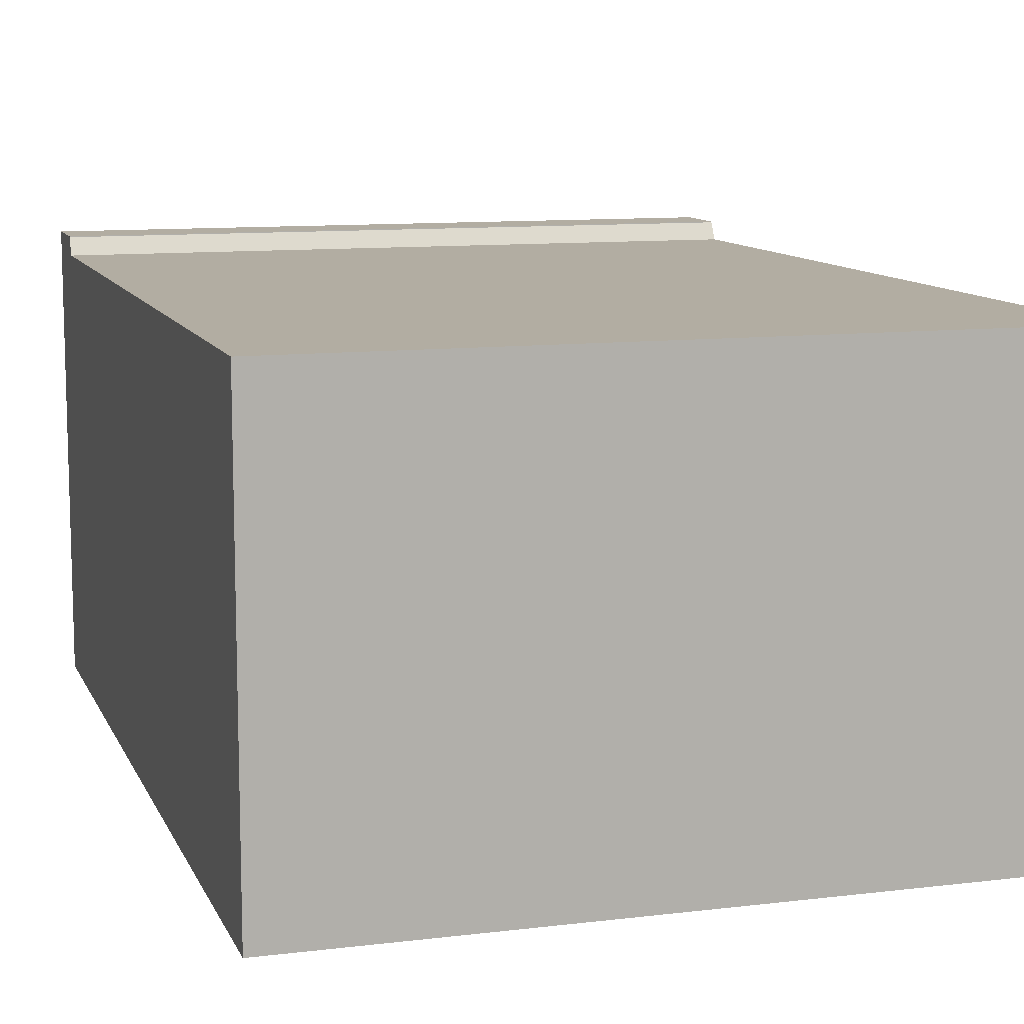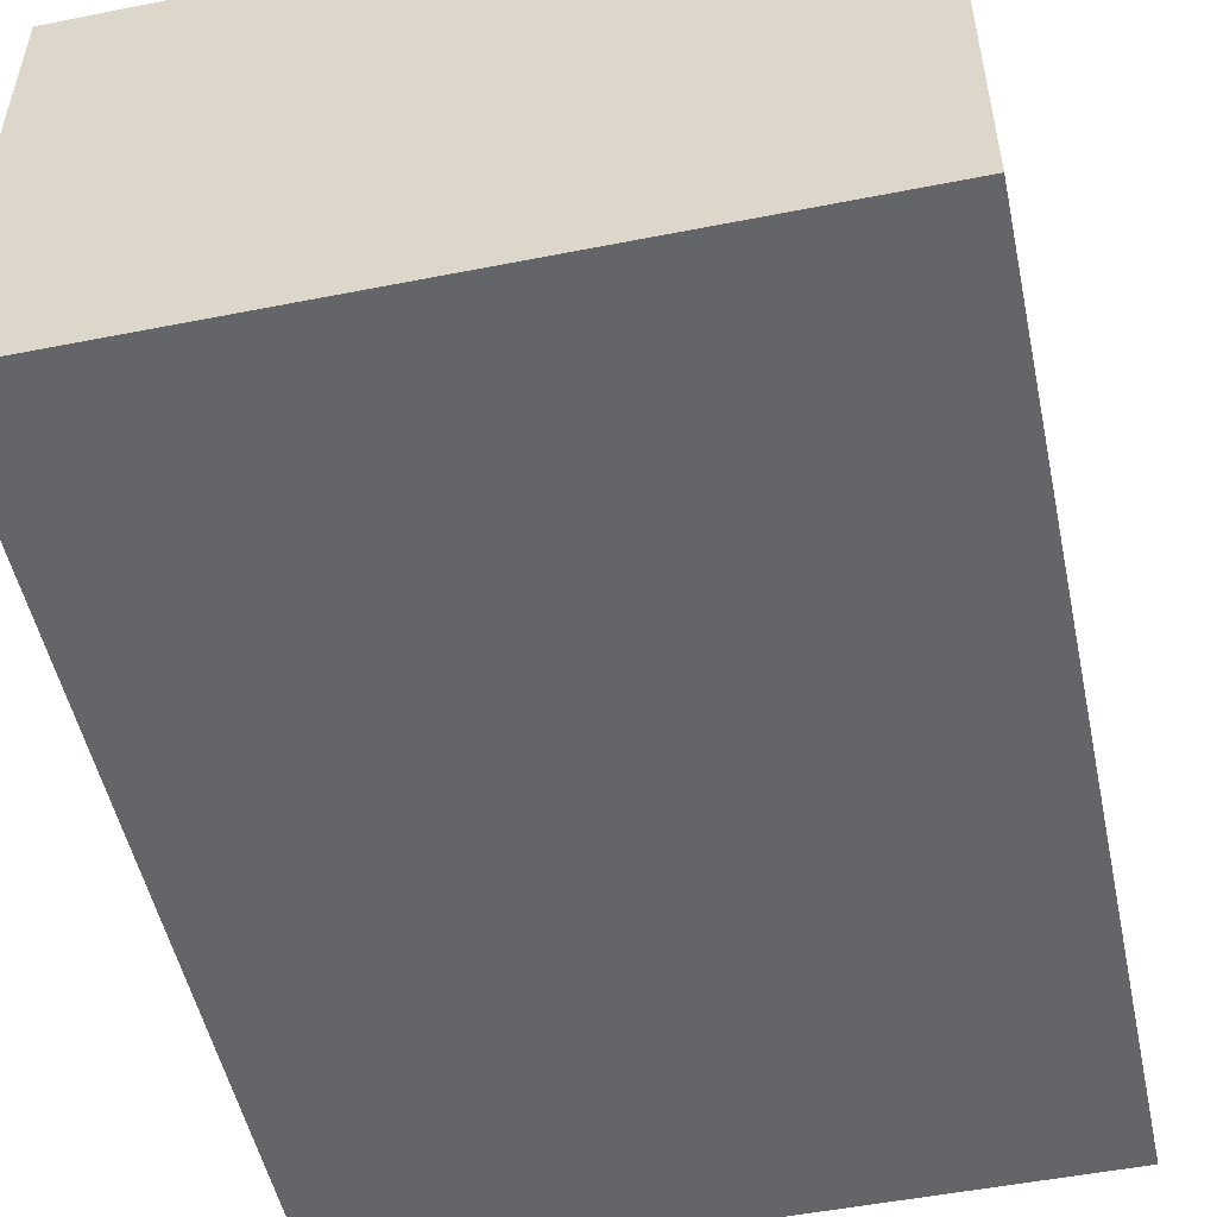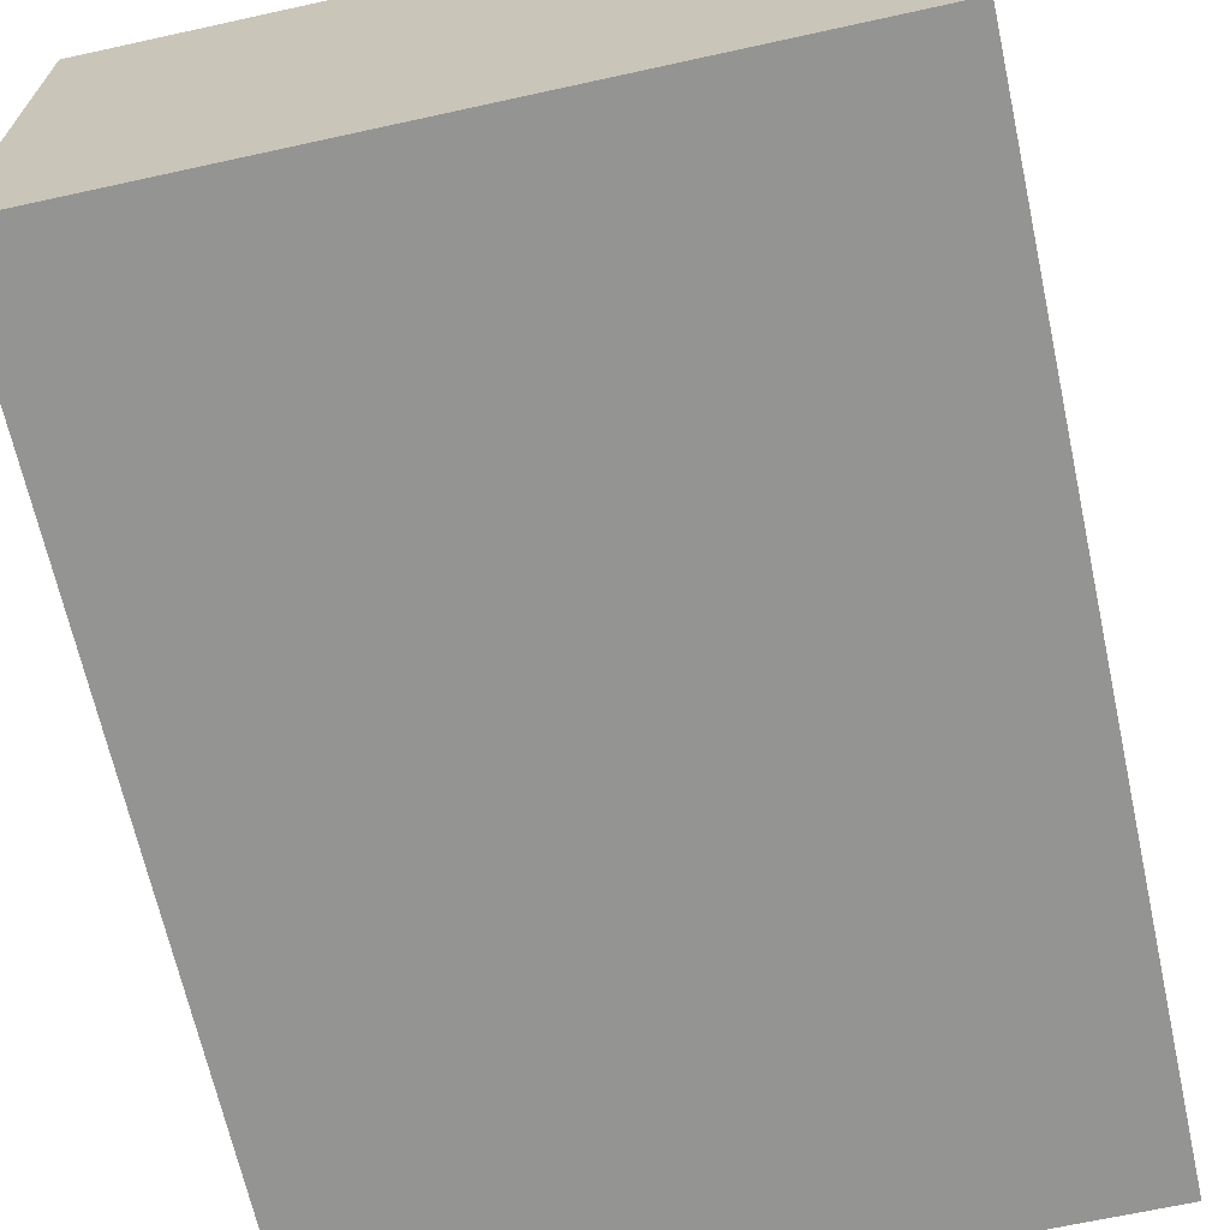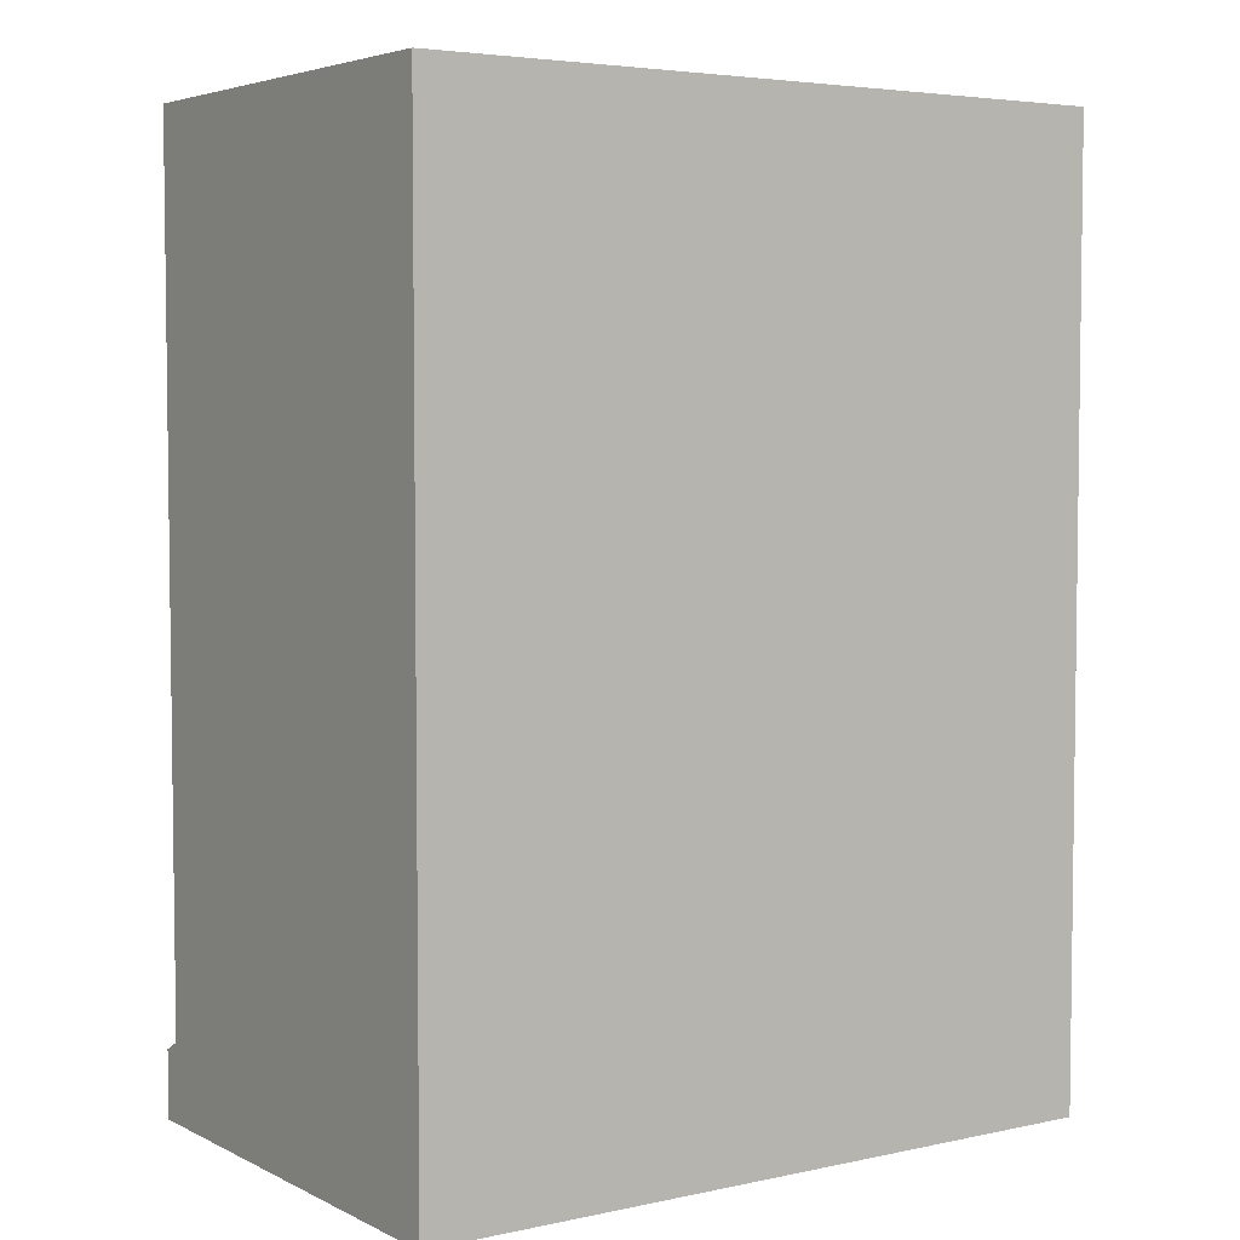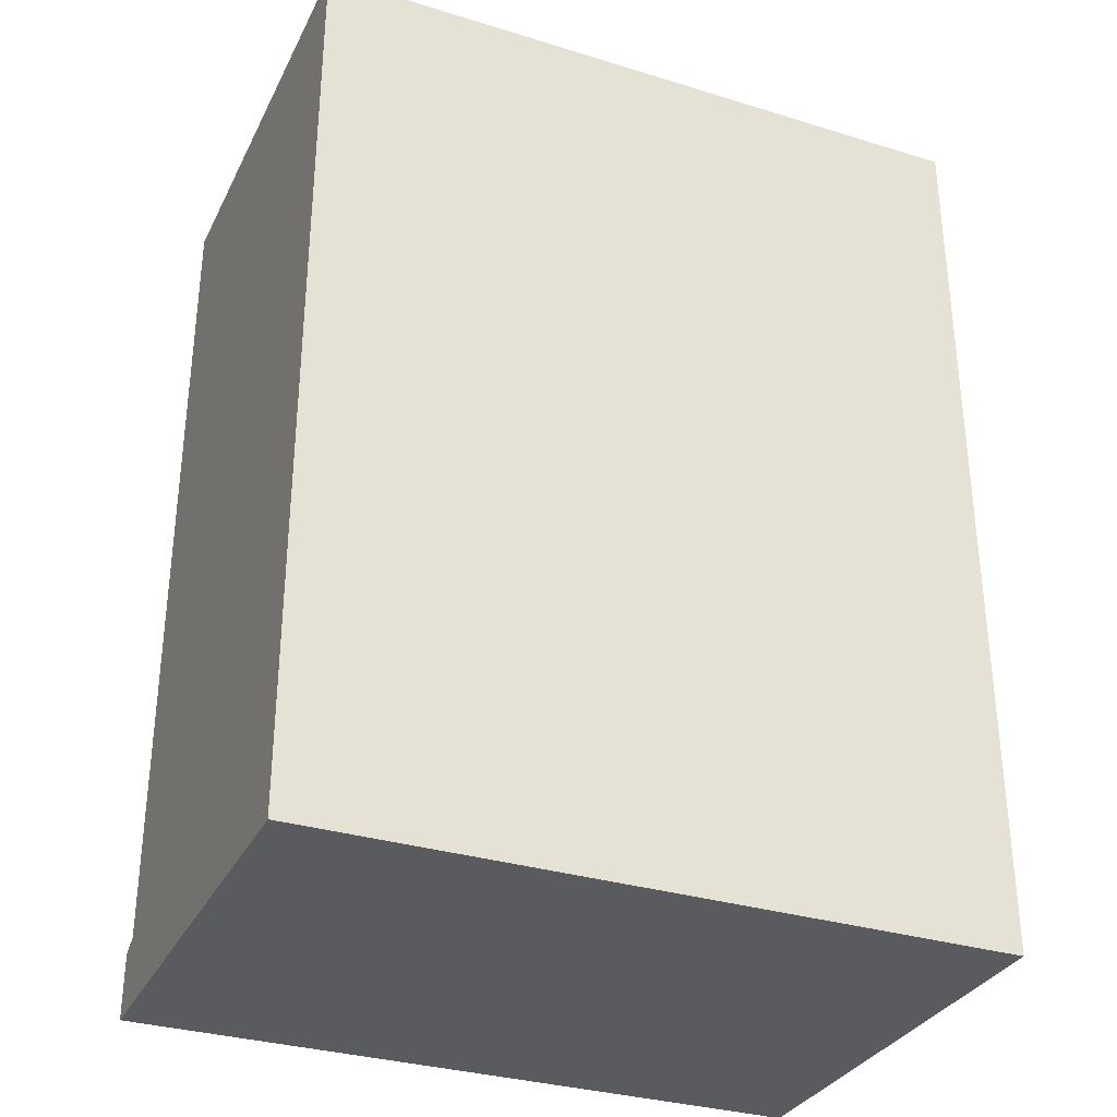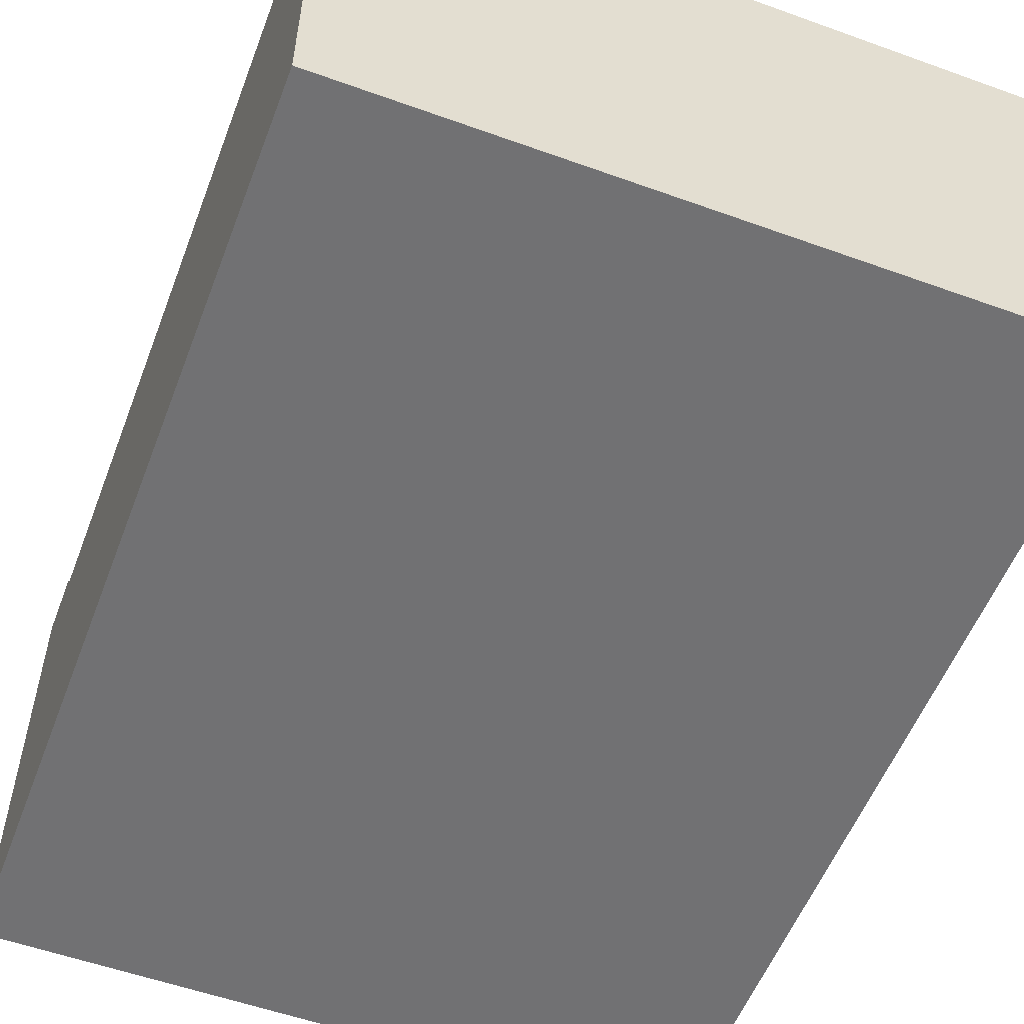
<metadata>
{"format":"obj","ext":"obj","renderer":"f3d","projection":"perspective","resolution":1024,"background":"white","views":[{"elev":10.6,"azim":163.1,"up":"+Z"},{"elev":-51.5,"azim":12.1,"up":"+Z"},{"elev":-66.9,"azim":12.4,"up":"+Z"},{"elev":4.6,"azim":145.7,"up":"+Y"},{"elev":-32.3,"azim":156.8,"up":"+Y"},{"elev":-55.3,"azim":159.2,"up":"+Z"}]}
</metadata>
<code>
o Cube.001
v 0.75 1.008 -0.4849
v -0.75 1.008 -0.4849
v -0.75 1.008 0.475
v 0.75 1.008 0.475
v 0.75 -0.8493 0.5132
v -0.75 -0.8493 0.5132
v -0.75 -0.8493 0.5151
v 0.75 -0.8493 0.5151
v -0.75 -0.992 -0.4849
v 0.75 -0.992 -0.4849
v 0.75 -0.992 0.475
v -0.75 -0.992 0.475
v -0.75 -0.8273 0.475
v 0.75 -0.8273 0.475
v -0.75 -0.992 0.5151
v 0.75 -0.992 0.5151
f 1 2 3 4
f 5 6 7 8
f 9 10 11 12
f 13 14 4 3
f 9 2 1 10
f 8 7 15 16
f 12 11 16 15
f 14 13 6 5
f 1 4 14 11 10
f 8 16 11 14 5
f 15 7 6 13 12
f 12 13 3 2 9

</code>
